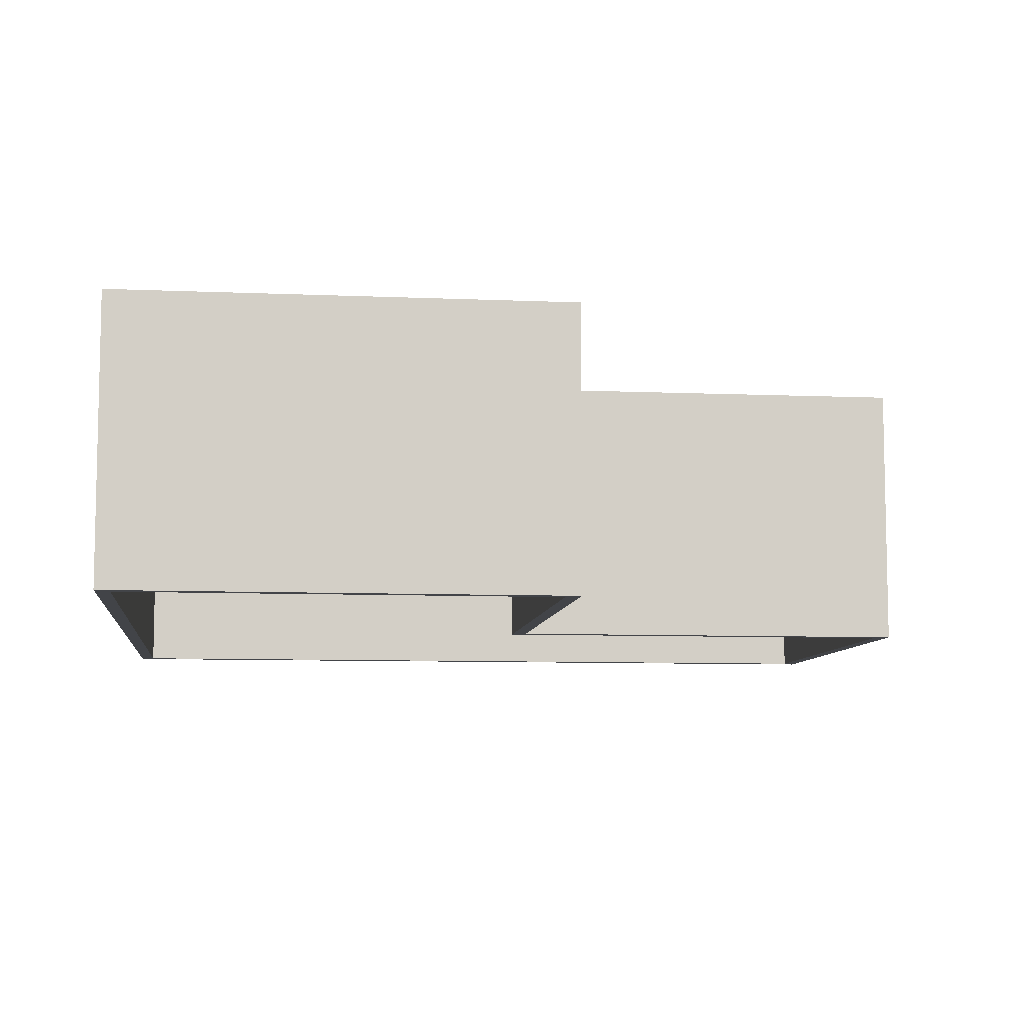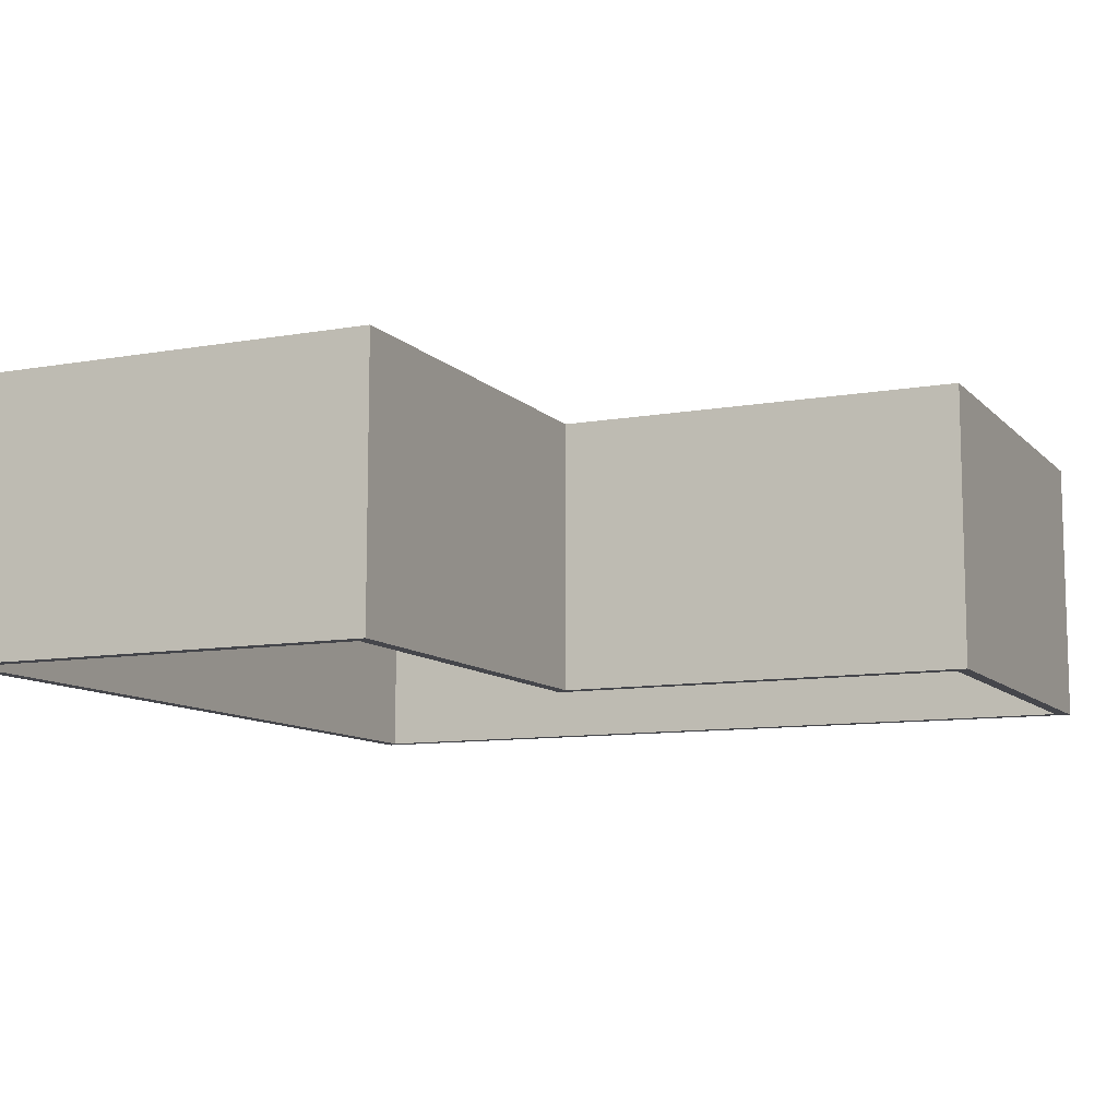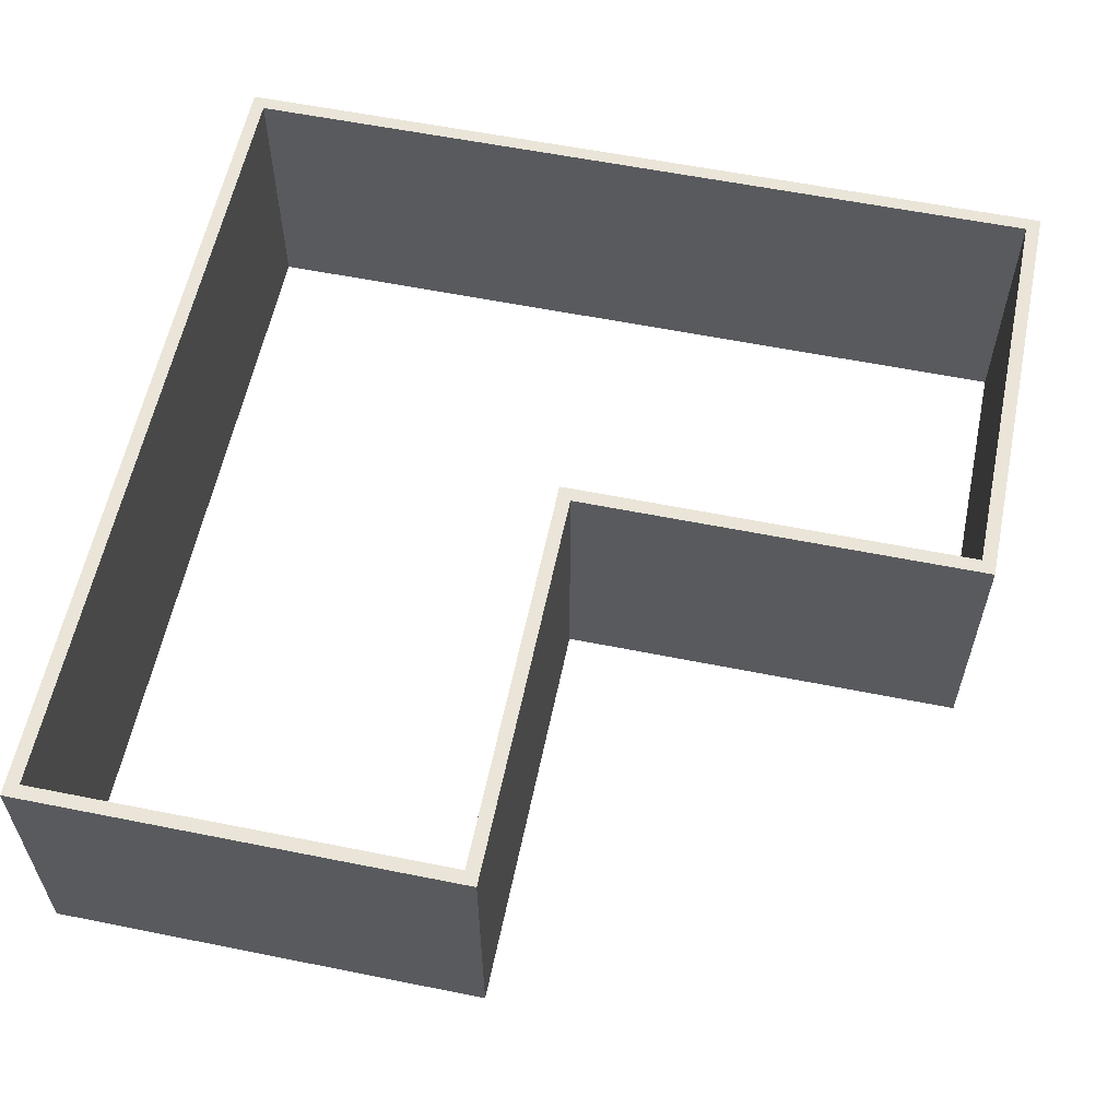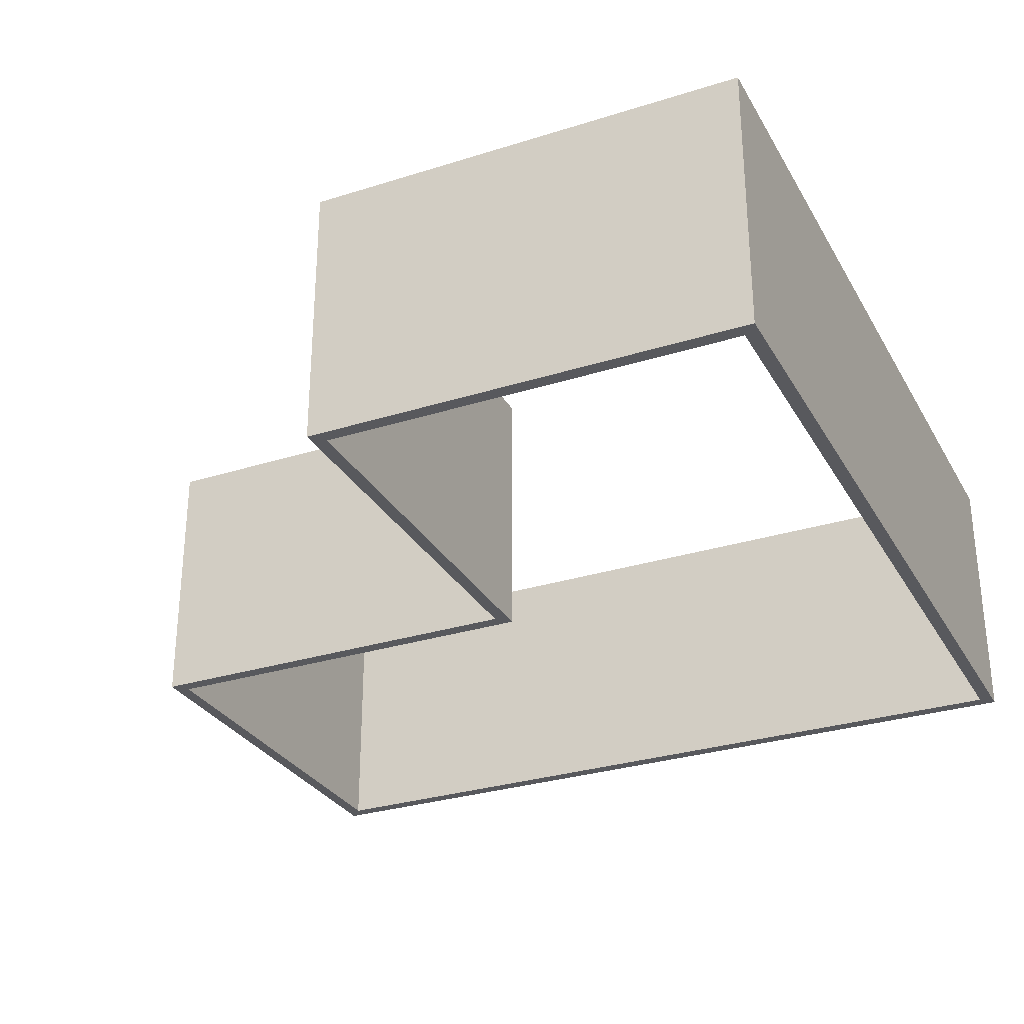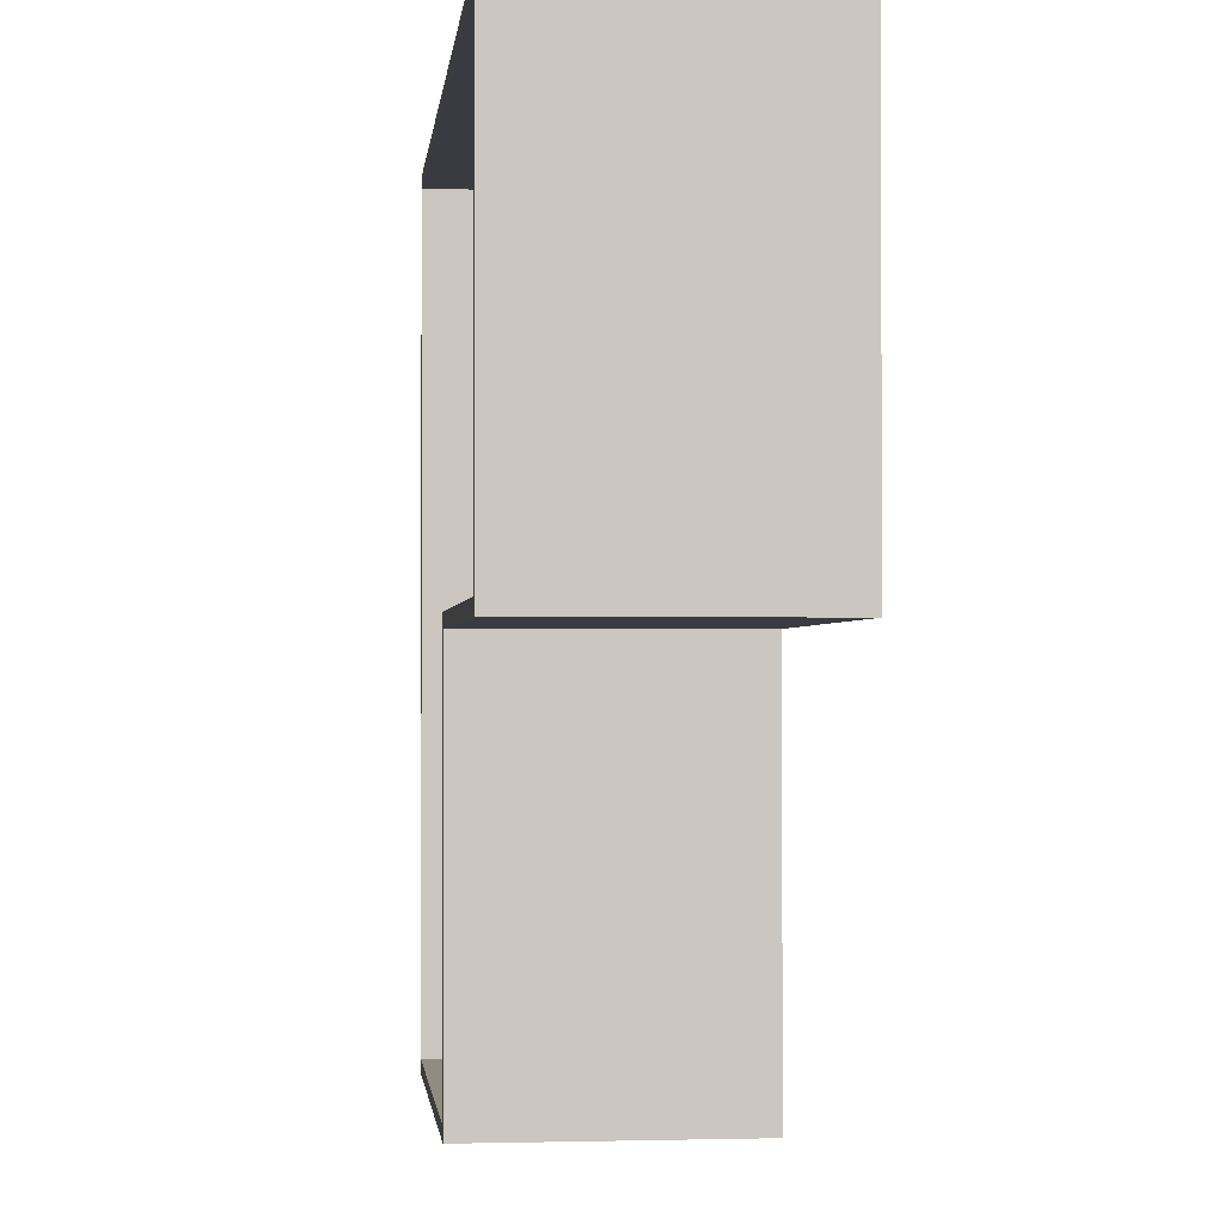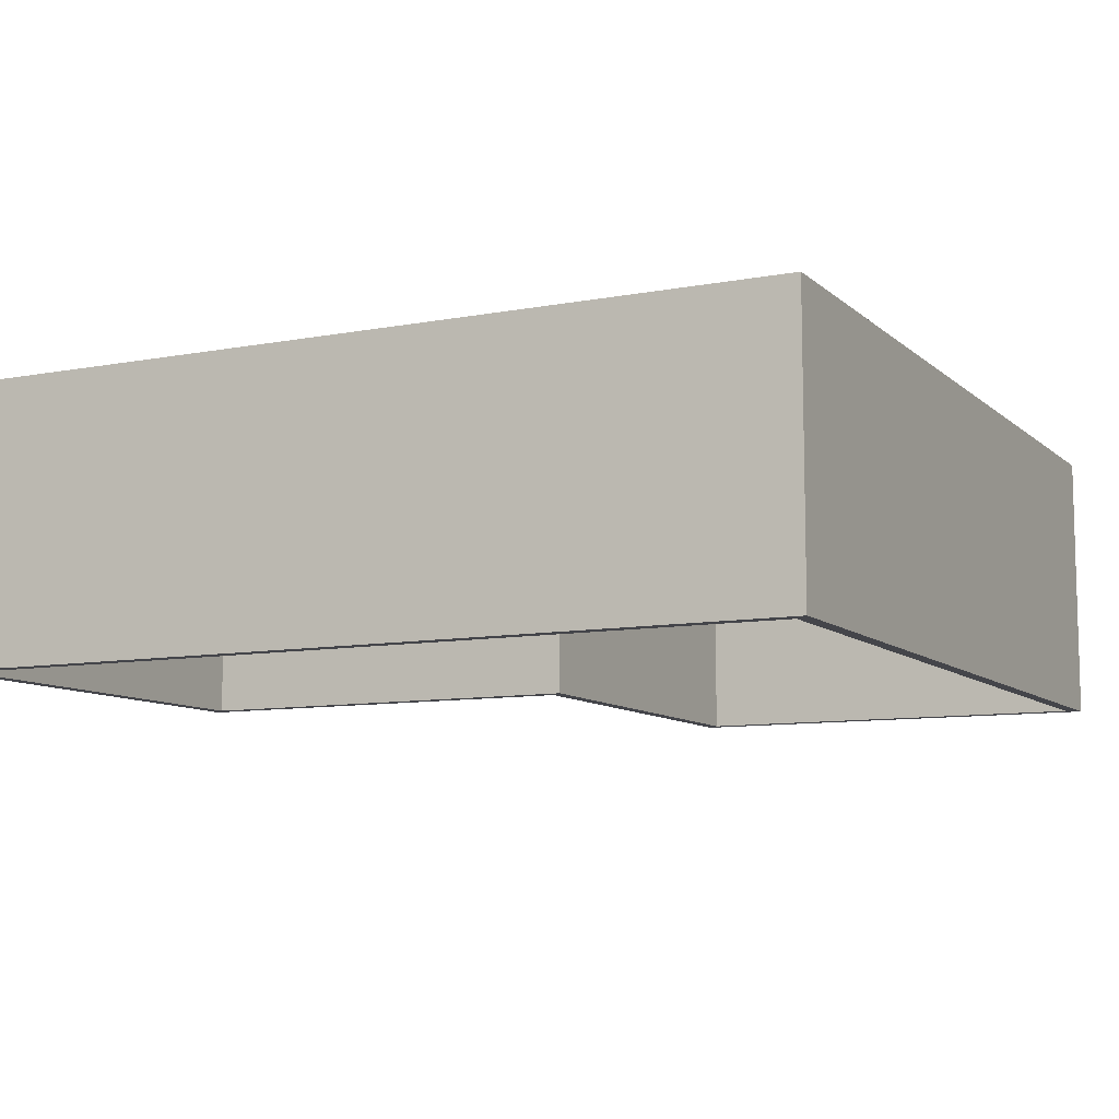
<metadata>
{"format":"obj","ext":"obj","renderer":"f3d","projection":"perspective","resolution":1024,"background":"white","views":[{"elev":-8.1,"azim":83.2,"up":"+Y"},{"elev":-10.0,"azim":114.5,"up":"+Y"},{"elev":58.9,"azim":101.7,"up":"+Y"},{"elev":-29.8,"azim":-155.2,"up":"+Y"},{"elev":-1.4,"azim":83.9,"up":"+Z"},{"elev":-9.3,"azim":-63.5,"up":"+Y"}]}
</metadata>
<code>
g Solid2
v -6.1 0 -6.1
v -6.1 0 0.1
v -6.1 2 -6.1
v -6.1 2 0.1
v -6 0 -6
v -6 0 0
v -6 2 -6
v -6 2 0
v -3 0 -6
v -3 0 -3
v -3 2 -6
v -3 2 -3
v -2.9 0 -6.1
v -2.9 0 -3.1
v -2.9 2 -6.1
v -2.9 2 -3.1
v 0 0 -3
v 0 0 0
v 0 2 -3
v 0 2 0
v 0.1 0 -3.1
v 0.1 0 0.1
v 0.1 2 -3.1
v 0.1 2 0.1
f 9 10 11
f 11 10 12
f 5 9 7
f 7 9 11
f 6 5 8
f 8 5 7
f 18 6 20
f 20 6 8
f 17 18 19
f 19 18 20
f 10 17 12
f 12 17 19
f 1 2 3
f 3 2 4
f 13 1 15
f 15 1 3
f 14 13 16
f 16 13 15
f 21 14 23
f 23 14 16
f 22 21 24
f 24 21 23
f 2 22 4
f 4 22 24
f 24 20 4
f 4 20 8
f 4 8 7
f 24 23 20
f 20 23 19
f 19 23 16
f 19 16 12
f 12 16 11
f 11 16 15
f 11 15 3
f 11 3 7
f 7 3 4
f 2 18 22
f 22 18 17
f 22 17 21
f 21 17 14
f 14 17 10
f 14 10 9
f 18 2 6
f 6 2 1
f 6 1 5
f 5 1 9
f 9 1 13
f 9 13 14

</code>
